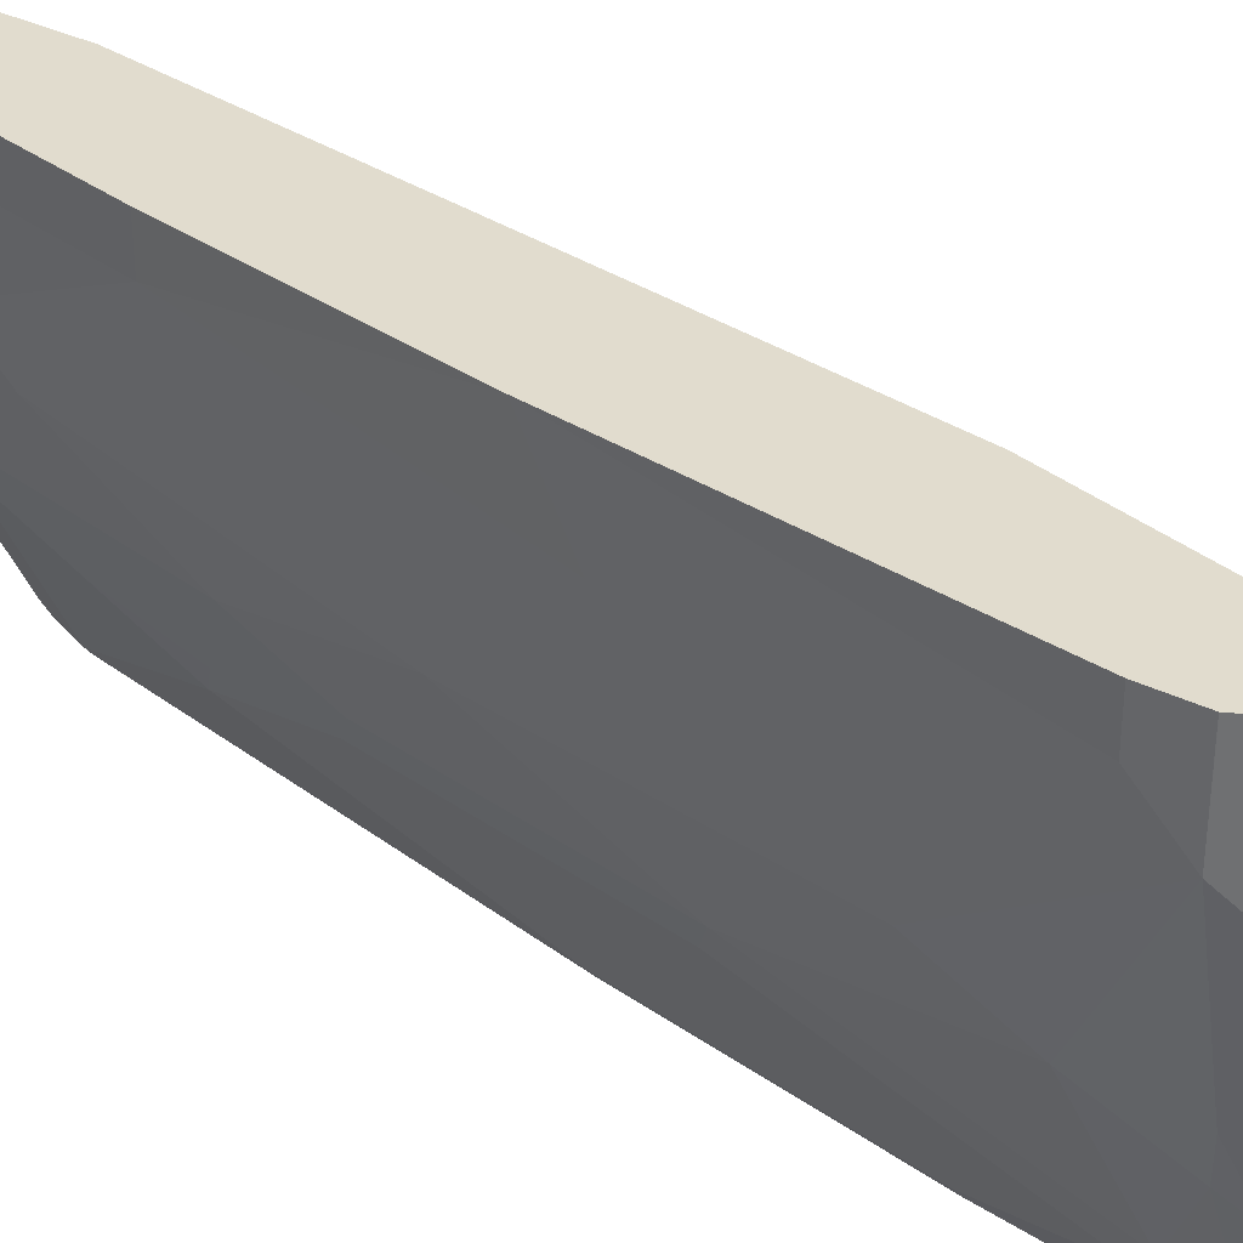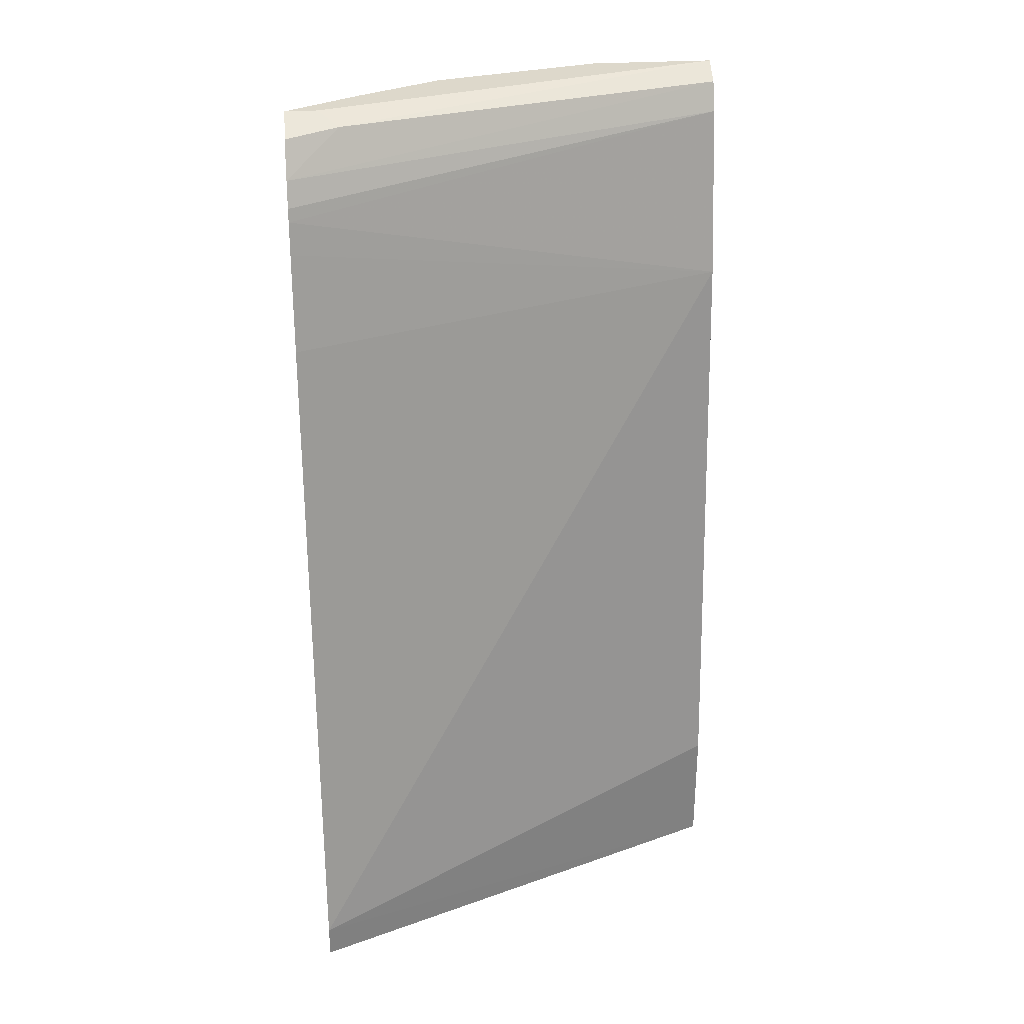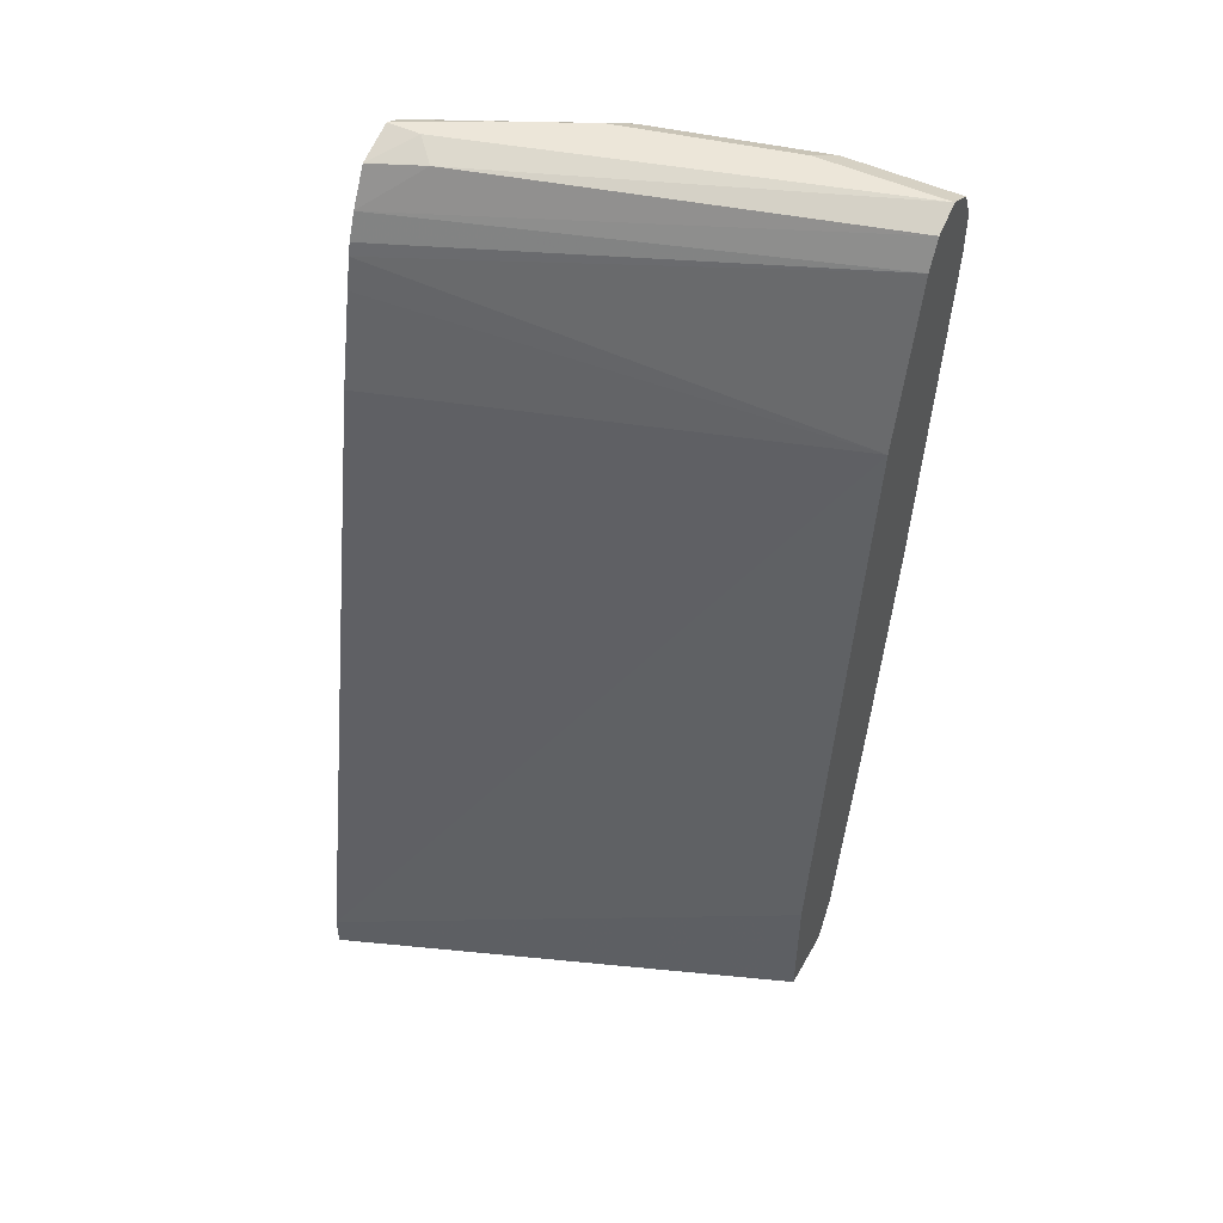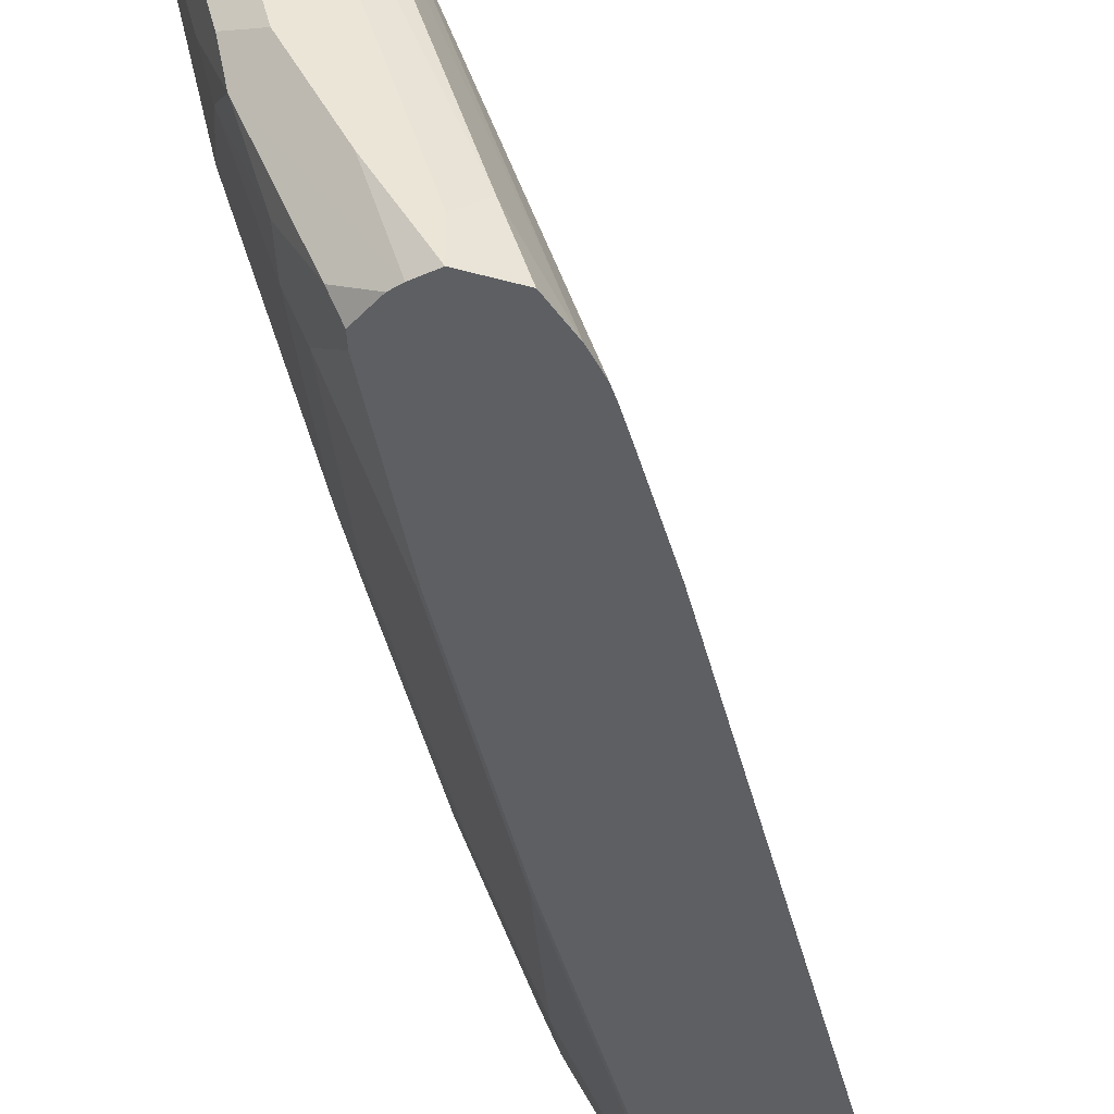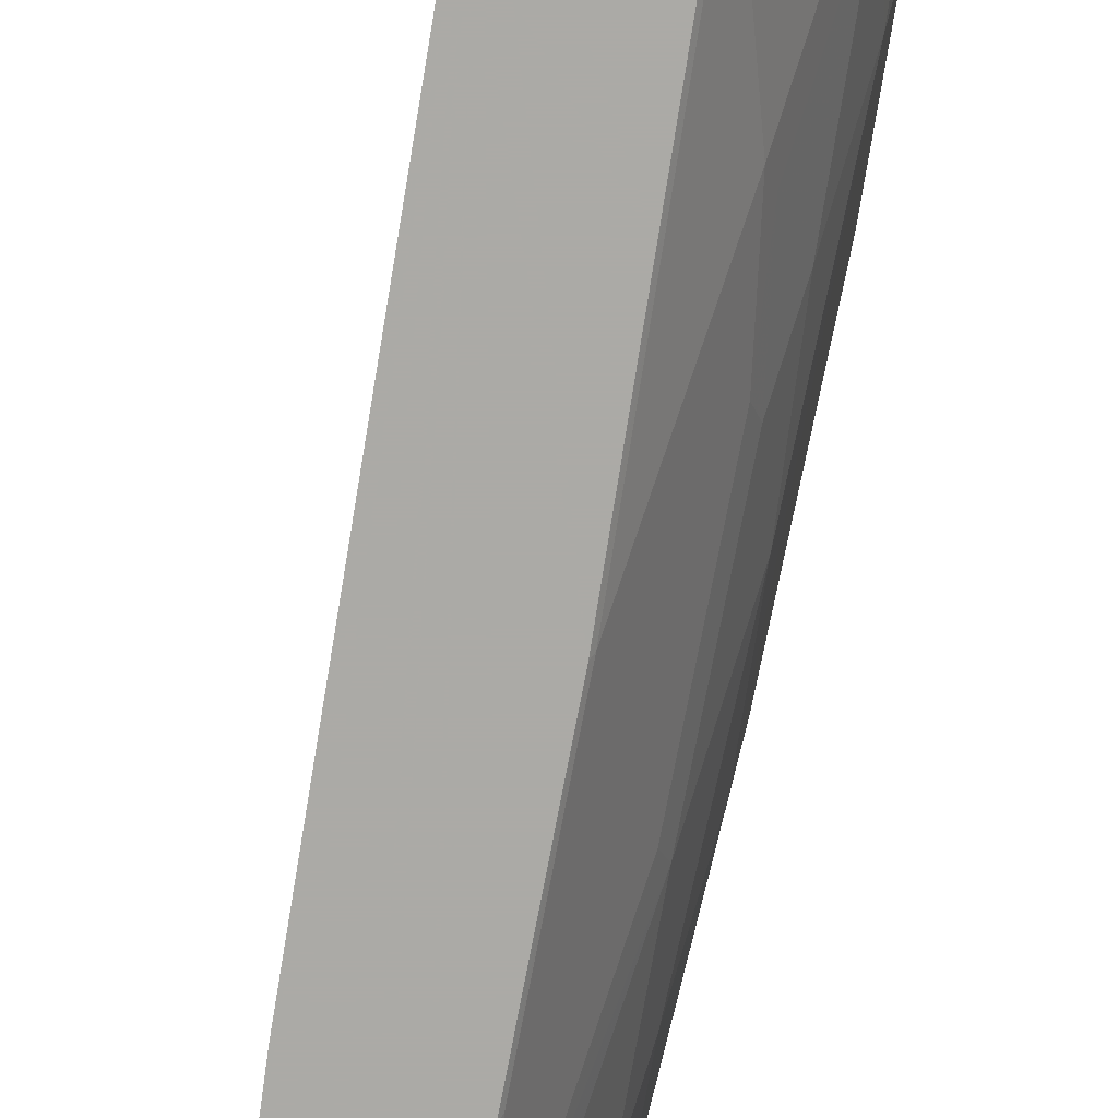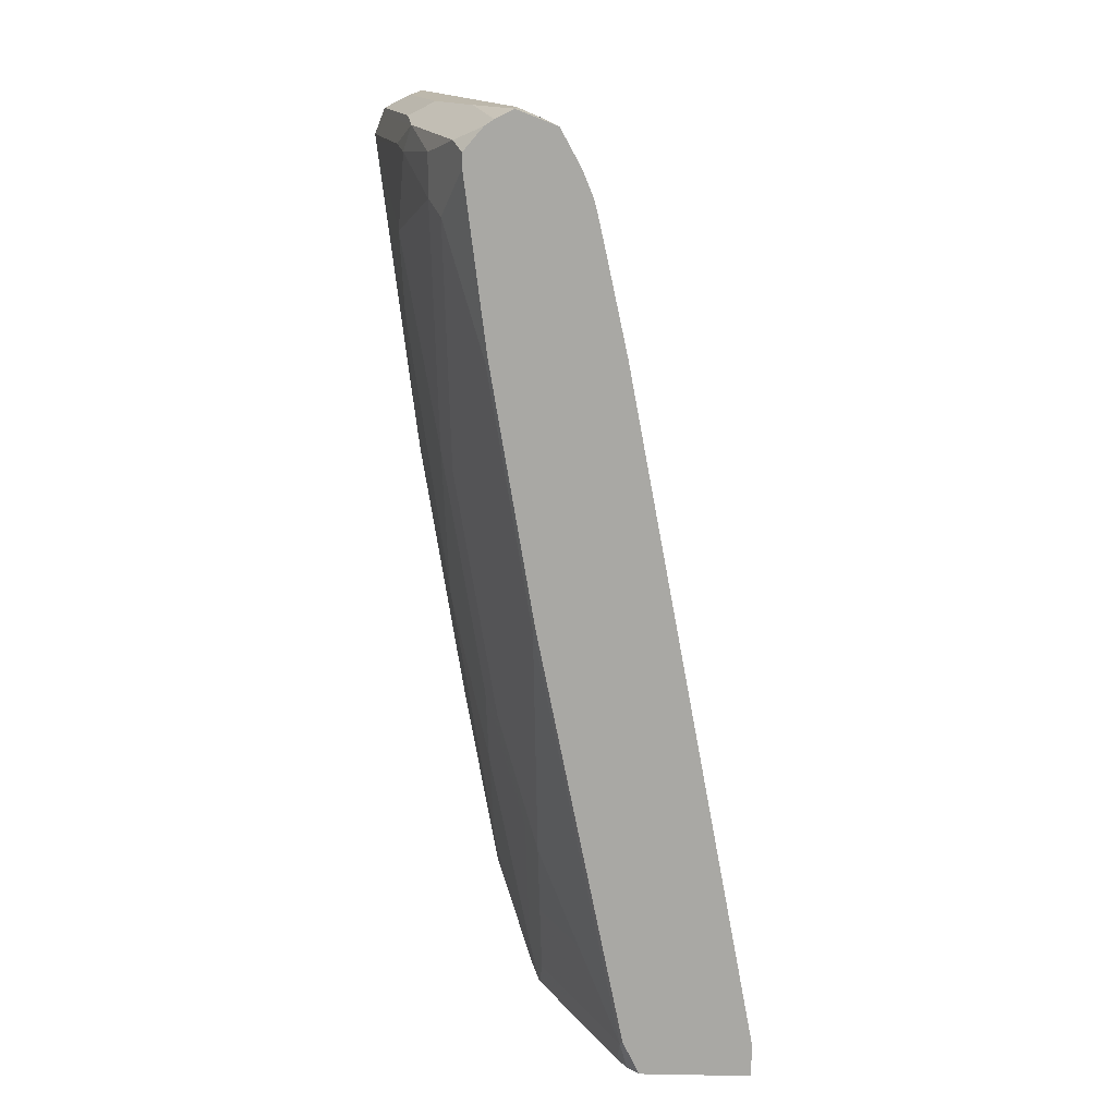
<metadata>
{"format":"obj","ext":"obj","renderer":"f3d","projection":"perspective","resolution":1024,"background":"white","views":[{"elev":34.1,"azim":124.0,"up":"+Z"},{"elev":31.1,"azim":-94.8,"up":"+Y"},{"elev":49.1,"azim":-61.7,"up":"+Y"},{"elev":-40.4,"azim":-177.6,"up":"+Z"},{"elev":-75.9,"azim":-20.2,"up":"+Z"},{"elev":14.7,"azim":-177.9,"up":"+Y"}]}
</metadata>
<code>
v 0.5318 0.03043 -0.0002171
v 0.3947 0.05595 -0.3376
v 0.3947 0.03043 -0.3376
v 0.5787 0.03043 -0.0002171
v 0.5322 0.1253 -0.0002171
v 0.5948 0.5637 -0.0002171
v 0.4886 0.5567 -0.3376
v 0.4763 0.03043 -0.3376
v 0.5787 0.03043 -0.03133
v 0.5948 0.06263 -0.0002171
v 0.6261 0.6887 -0.0002171
v 0.5096 0.6533 -0.3376
v 0.5042 0.6294 -0.3376
v 0.4852 0.03043 -0.3287
v 0.4886 0.05595 -0.3376
v 0.5635 0.03043 -0.1557
v 0.5948 0.06263 -0.03133
v 0.6261 0.2192 -0.0002171
v 0.6365 0.7095 -0.0002171
v 0.5199 0.6819 -0.3376
v 0.5121 0.663 -0.3376
v 0.4927 0.03043 -0.3156
v 0.4905 0.05224 -0.3339
v 0.5199 0.2124 -0.3376
v 0.5563 0.03043 -0.1878
v 0.587 0.09004 -0.1252
v 0.5948 0.09395 -0.09392
v 0.6261 0.2192 -0.03133
v 0.6574 0.4071 -0.0002171
v 0.6574 0.7199 -0.0002171
v 0.5478 0.7122 -0.2974
v 0.5344 0.7085 -0.3376
v 0.524 0.03043 -0.253
v 0.5218 0.1148 -0.3026
v 0.5218 0.05224 -0.2713
v 0.5218 0.2087 -0.3339
v 0.5512 0.3689 -0.3376
v 0.5553 0.03043 -0.1904
v 0.5635 0.06263 -0.1878
v 0.5948 0.1253 -0.1252
v 0.6574 0.4695 -0.09392
v 0.6574 0.4383 -0.06264
v 0.6887 0.6574 -0.03133
v 0.6887 0.6574 -0.0002171
v 0.6576 0.7199 -0.0002171
v 0.6574 0.7199 -0.09392
v 0.5635 0.7199 -0.313
v 0.5635 0.7199 -0.3376
v 0.553 0.1148 -0.24
v 0.553 0.1774 -0.2713
v 0.553 0.05224 -0.2087
v 0.553 0.3652 -0.3339
v 0.5825 0.5567 -0.3376
v 0.5843 0.553 -0.3339
v 0.5635 0.1878 -0.2504
v 0.5948 0.2192 -0.1878
v 0.6261 0.3444 -0.1565
v 0.6574 0.5635 -0.1565
v 0.6887 0.6887 -0.06264
v 0.6887 0.6887 -0.0002171
v 0.6783 0.7095 -0.0002171
v 0.6783 0.7095 -0.08348
v 0.6261 0.7199 -0.2191
v 0.5948 0.7199 -0.2817
v 0.5769 0.7133 -0.3376
v 0.5843 0.2713 -0.24
v 0.5981 0.6819 -0.3376
v 0.6157 0.6469 -0.3026
v 0.6157 0.4591 -0.24
v 0.5948 0.2818 -0.2191
v 0.6261 0.4695 -0.2191
v 0.6574 0.626 -0.1878
v 0.6809 0.6848 -0.09392
v 0.6574 0.6887 -0.1878
v 0.673 0.7043 -0.1096
v 0.6886 0.6889 -0.0002171
v 0.6469 0.7095 -0.2087
v 0.6209 0.7147 -0.2452
v 0.6417 0.7043 -0.2348
v 0.6104 0.7043 -0.2974
v 0.5836 0.7088 -0.3376
v 0.5981 0.6921 -0.3376
v 0.6157 0.6782 -0.3026
v 0.6261 0.6574 -0.2817
v 0.6261 0.5635 -0.2504
v 0.6496 0.6848 -0.2191
v 0.6261 0.6887 -0.2817
v 0.6052 0.6991 -0.3235
f 50 66 55
f 45 62 46
f 46 62 77
f 43 60 44
f 46 77 63
f 48 64 65
f 49 50 55
f 45 61 62
f 54 68 69
f 52 54 69
f 52 69 66
f 53 67 54
f 54 67 68
f 55 66 70
f 55 70 56
f 43 59 60
f 56 70 71
f 50 52 66
f 41 43 42
f 34 36 52
f 41 57 58
f 56 71 57
f 32 47 48
f 33 35 38
f 34 49 51
f 34 51 35
f 34 52 50
f 34 50 49
f 35 51 38
f 41 59 43
f 36 37 52
f 37 54 52
f 38 51 39
f 39 51 49
f 39 49 55
f 39 55 56
f 39 56 40
f 40 56 57
f 40 57 41
f 37 53 54
f 57 71 58
f 74 79 75
f 58 71 72
f 68 85 71
f 68 71 69
f 69 71 70
f 71 85 72
f 72 85 84
f 72 84 86
f 72 86 73
f 73 86 74
f 68 84 85
f 74 86 79
f 79 88 80
f 79 86 87
f 80 88 81
f 81 88 82
f 82 88 83
f 83 88 87
f 84 87 86
f 31 47 32
f 79 87 88
f 58 72 59
f 68 87 84
f 67 83 68
f 59 73 74
f 59 74 75
f 59 75 62
f 59 62 76
f 59 76 60
f 59 72 73
f 61 76 62
f 62 75 79
f 68 83 87
f 62 79 77
f 63 79 78
f 63 78 65
f 63 65 64
f 65 78 79
f 65 79 80
f 65 80 81
f 66 69 70
f 67 82 83
f 63 77 79
f 30 47 31
f 41 58 59
f 30 64 48
f 1 5 2
f 2 5 6
f 2 6 7
f 2 7 13
f 2 13 12
f 2 12 21
f 2 21 20
f 2 20 32
f 1 6 5
f 2 32 48
f 2 65 81
f 2 81 82
f 2 82 67
f 2 67 53
f 2 53 37
f 2 37 24
f 2 24 15
f 2 15 8
f 2 48 65
f 2 8 3
f 1 11 6
f 1 45 30
f 1 2 3
f 1 3 8
f 1 8 14
f 1 14 22
f 1 22 33
f 1 33 38
f 1 38 25
f 1 25 16
f 1 30 19
f 1 16 9
f 1 4 10
f 1 10 18
f 1 18 29
f 1 29 44
f 1 44 60
f 1 60 76
f 1 76 61
f 1 61 45
f 1 9 4
f 4 9 17
f 1 19 11
f 6 11 12
f 22 23 35
f 22 35 33
f 23 34 35
f 23 36 34
f 24 37 36
f 25 38 39
f 25 39 26
f 26 40 27
f 20 31 32
f 27 40 41
f 27 42 28
f 28 42 29
f 29 42 43
f 29 43 44
f 30 45 46
f 30 46 63
f 30 63 64
f 4 17 10
f 27 41 42
f 19 31 20
f 26 39 40
f 30 48 47
f 6 12 13
f 6 13 7
f 8 15 14
f 9 16 17
f 10 17 28
f 10 28 18
f 11 20 21
f 11 21 12
f 14 15 23
f 11 19 20
f 18 28 29
f 15 24 36
f 15 36 23
f 16 25 26
f 16 26 27
f 16 27 17
f 17 27 28
f 14 23 22
f 19 30 31

</code>
